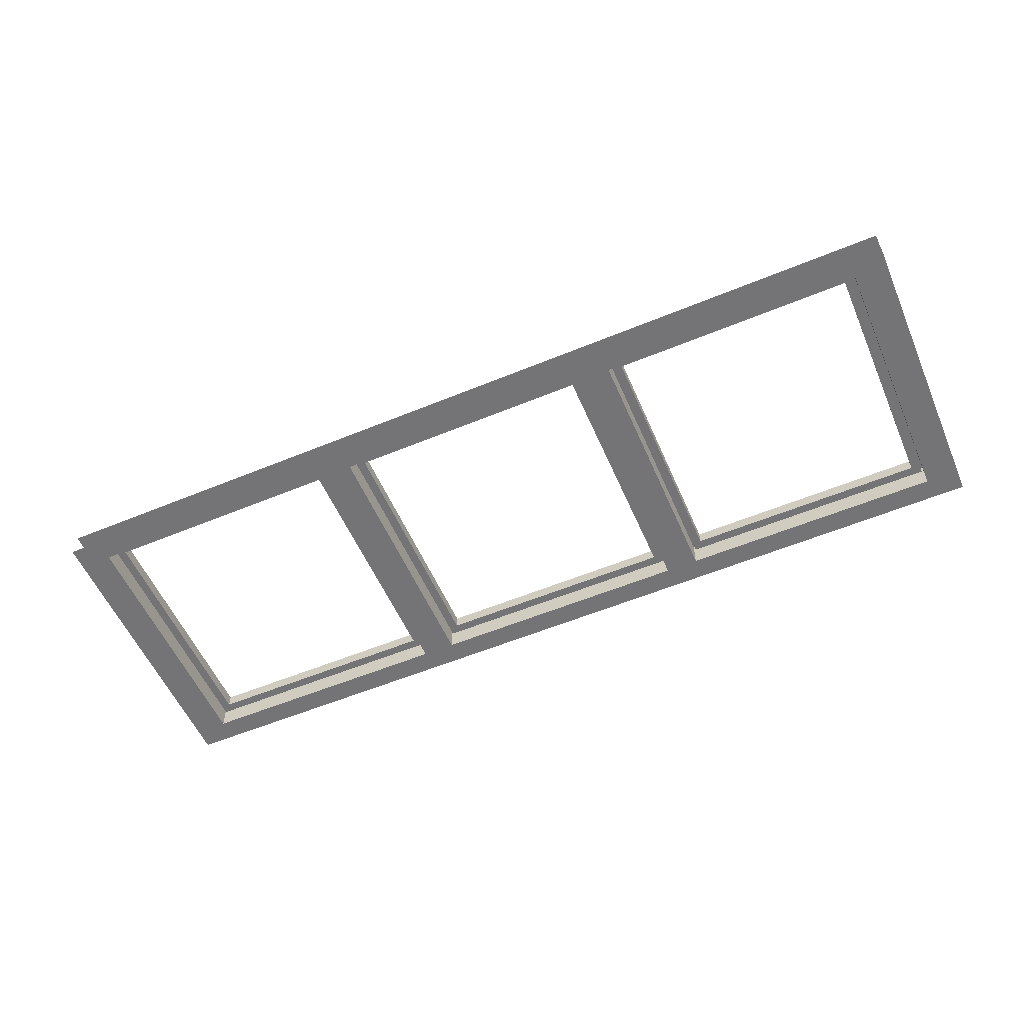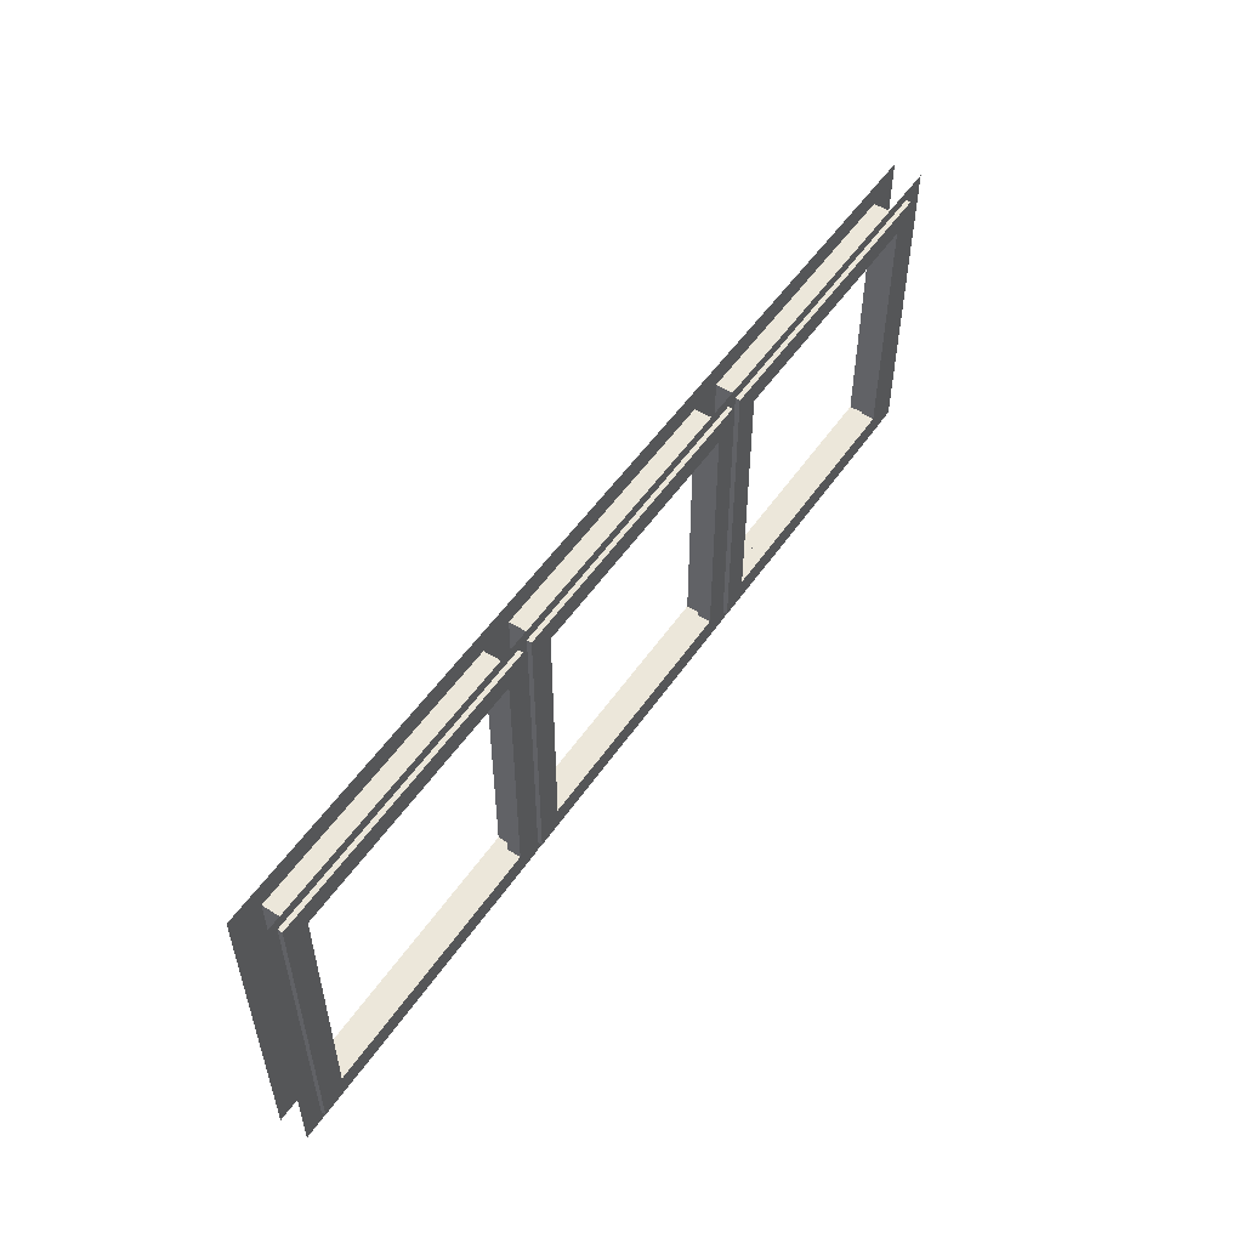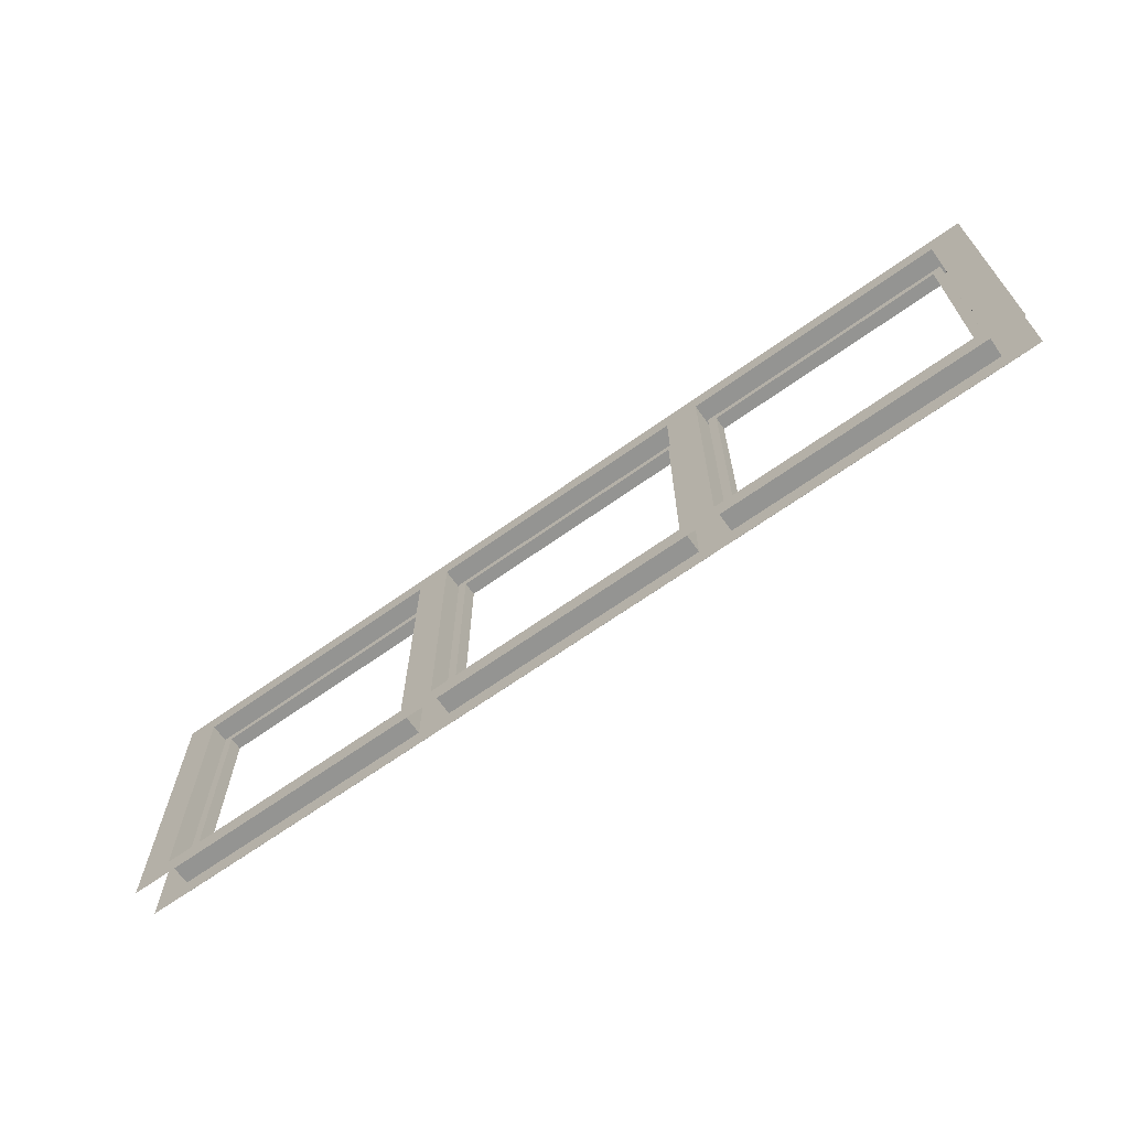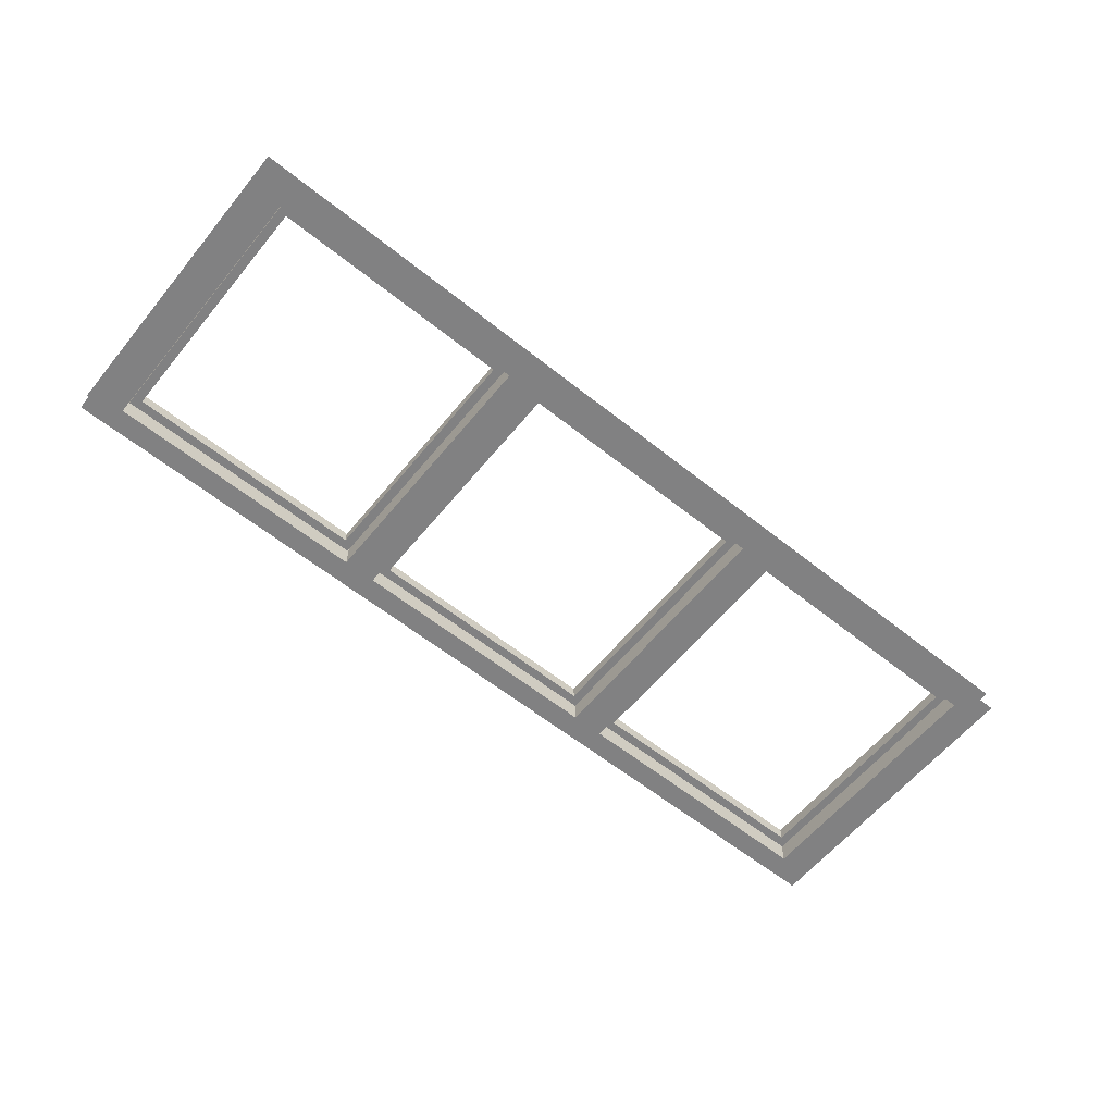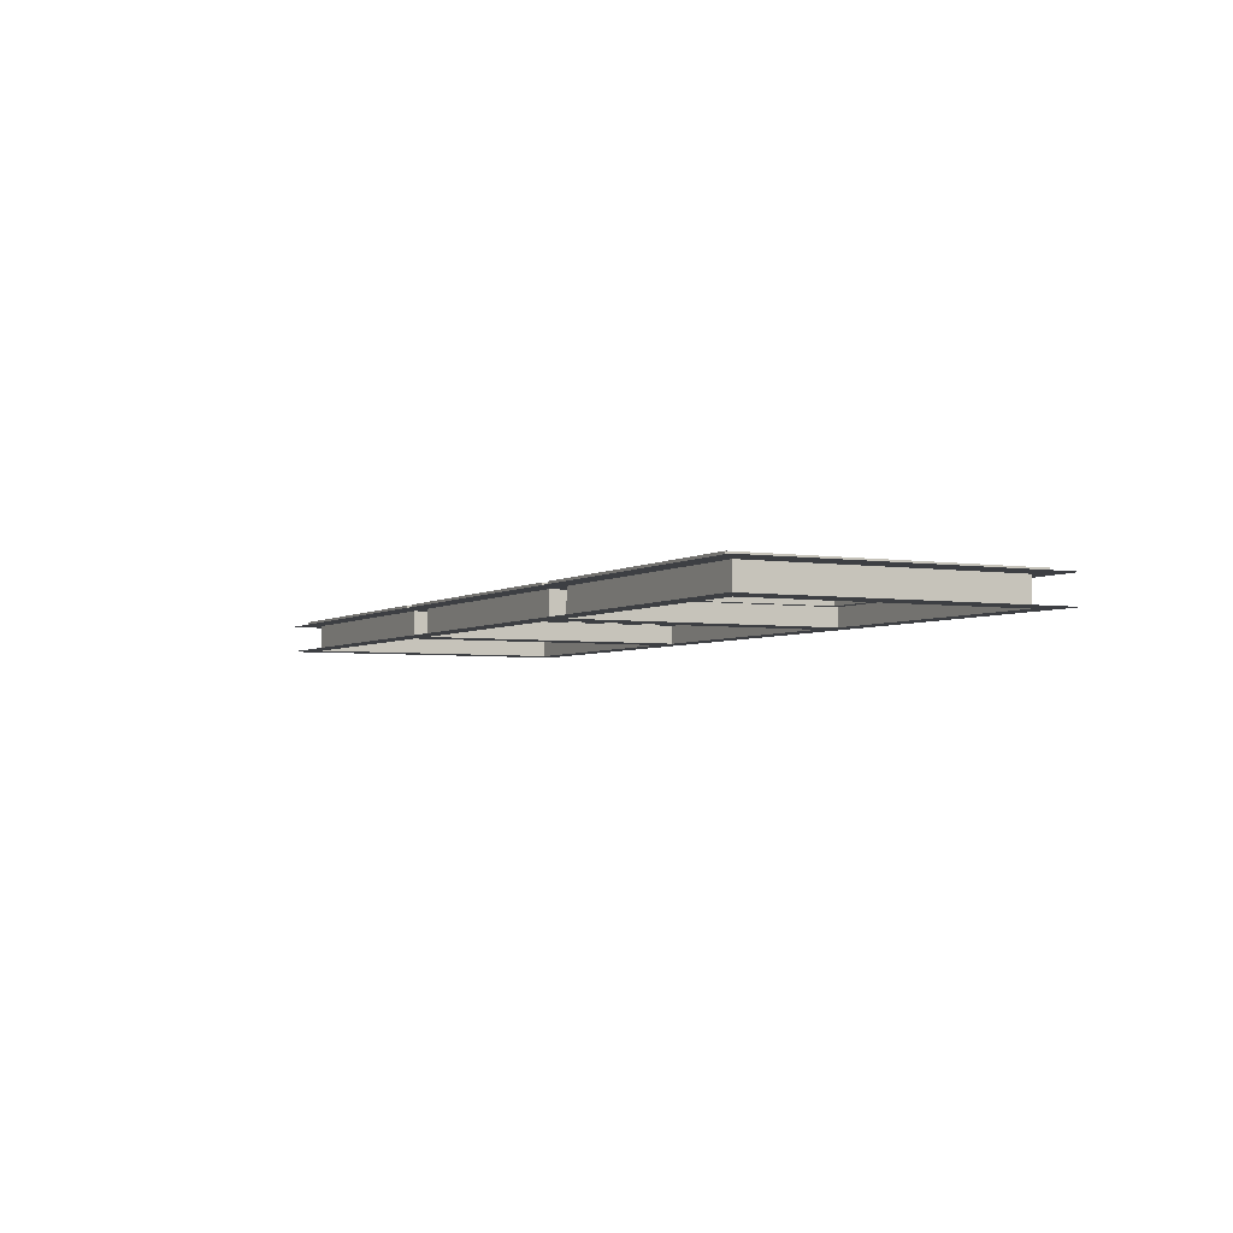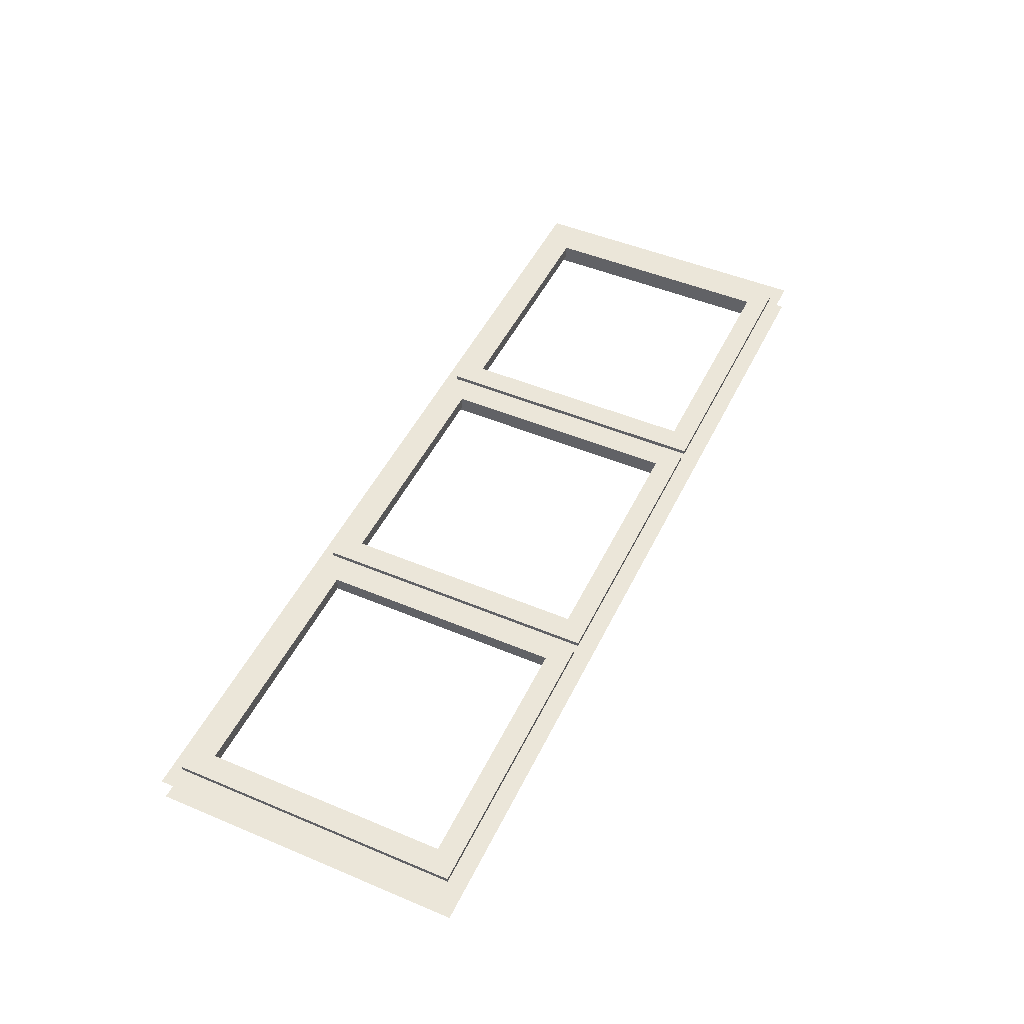
<metadata>
{"format":"obj","ext":"obj","renderer":"f3d","projection":"perspective","resolution":1024,"background":"white","views":[{"elev":-56.3,"azim":-156.6,"up":"+Z"},{"elev":52.4,"azim":-56.5,"up":"+Y"},{"elev":-66.9,"azim":-144.5,"up":"+Y"},{"elev":-60.4,"azim":-39.2,"up":"+Z"},{"elev":-3.8,"azim":62.6,"up":"+Z"},{"elev":48.5,"azim":-64.9,"up":"+Z"}]}
</metadata>
<code>
v  -105 29.81 -5.5
v  -105 34.81 -5.5
v  -97.5 34.81 -5.5
v  -97.5 29.81 -5.5
v  -105 -29.81 -5.5
v  -97.5 -29.81 -5.5
v  -105 -34.81 -5.5
v  -97.5 -34.81 -5.5
v  30 29.81 -5.5
v  -30 29.81 -5.5
v  -30 34.81 -5.5
v  30 34.81 -5.5
v  30 -34.81 -5.5
v  -30 -34.81 -5.5
v  -30 -29.81 -5.5
v  30 -29.81 -5.5
v  37.5 29.81 -5.5
v  37.5 34.81 -5.5
v  37.5 -29.81 -5.5
v  37.5 -34.81 -5.5
v  97.5 29.81 -5.5
v  97.5 34.81 -5.5
v  97.5 -34.81 -5.5
v  97.5 -29.81 -5.5
v  105 29.81 -5.5
v  105 34.81 -5.5
v  105 -29.81 -5.5
v  105 -34.81 -5.5
v  -37.5 29.81 -5.5
v  -37.5 34.81 -5.5
v  -37.5 -29.81 -5.5
v  -37.5 -34.81 -5.5
v  -30 29.81 0.5
v  30 29.81 0.5
v  30 -29.81 0.5
v  -30 -29.81 0.5
v  37.5 29.81 0.5
v  97.5 29.81 0.5
v  97.5 -29.81 0.5
v  37.5 -29.81 0.5
v  -37.5 29.81 0.5
v  -37.5 -29.81 0.5
v  -97.5 -29.81 0.5
v  -97.5 29.81 0.5
v  105 -29.81 0.5
v  105 29.81 0.5
v  -105 29.81 0.5
v  -105 -29.81 0.5
v  -97.5 -34.81 0.5
v  -37.5 -34.81 0.5
v  -30 -34.81 0.5
v  30 -34.81 0.5
v  37.5 -34.81 0.5
v  97.5 -34.81 0.5
v  97.5 34.81 0.5
v  37.5 34.81 0.5
v  30 34.81 0.5
v  -30 34.81 0.5
v  -37.5 34.81 0.5
v  -97.5 34.81 0.5
v  105 34.81 0.5
v  -105 34.81 0.5
v  105 -34.81 0.5
v  -105 -34.81 0.5
v  -33 27.31 1.5
v  -27.5 27.31 1.5
v  -27.5 32.31 1.5
v  -33 32.31 1.5
v  27.5 -32.31 1.5
v  27.5 -27.31 1.5
v  -27.5 -27.31 1.5
v  -27.5 -32.31 1.5
v  -33 -27.31 1.5
v  32 32.31 1.5
v  27.5 32.31 1.5
v  27.5 27.31 1.5
v  32 27.31 1.5
v  32 -32.31 1.5
v  32 -27.31 1.5
v  -33 -32.31 1.5
v  -33 32.31 0.5
v  -33 27.31 0.5
v  -33 -27.31 0.5
v  -33 -32.31 0.5
v  -27.5 -32.31 0.5
v  27.5 -32.31 0.5
v  32 -32.31 0.5
v  32 -27.31 0.5
v  32 27.31 0.5
v  32 32.31 0.5
v  27.5 32.31 0.5
v  -27.5 32.31 0.5
v  -27.5 27.31 0.5
v  27.5 27.31 0.5
v  27.5 -27.31 0.5
v  -27.5 -27.31 0.5
v  -29.5 27.31 -1.5
v  -29.5 29.31 -1.5
v  -27.5 29.31 -1.5
v  -27.5 27.31 -1.5
v  29.5 -29.31 -1.5
v  27.5 -29.31 -1.5
v  27.5 -27.31 -1.5
v  29.5 -27.31 -1.5
v  -29.5 -27.31 -1.5
v  -27.5 -27.31 -1.5
v  29.5 29.31 -1.5
v  29.5 27.31 -1.5
v  27.5 27.31 -1.5
v  27.5 29.31 -1.5
v  -27.5 -29.31 -1.5
v  -29.5 -29.31 -1.5
v  -29.5 27.31 0.5
v  -29.5 29.31 0.5
v  -27.5 29.31 0.5
v  27.5 29.31 0.5
v  29.5 29.31 0.5
v  29.5 27.31 0.5
v  29.5 -27.31 0.5
v  29.5 -29.31 0.5
v  27.5 -29.31 0.5
v  -27.5 -29.31 0.5
v  -29.5 -29.31 0.5
v  -29.5 -27.31 0.5
v  34.5 27.31 1.5
v  40 27.31 1.5
v  40 32.31 1.5
v  34.5 32.31 1.5
v  95 -32.31 1.5
v  95 -27.31 1.5
v  40 -27.31 1.5
v  40 -32.31 1.5
v  34.5 -27.31 1.5
v  99.5 32.31 1.5
v  95 32.31 1.5
v  95 27.31 1.5
v  99.5 27.31 1.5
v  99.5 -32.31 1.5
v  99.5 -27.31 1.5
v  34.5 -32.31 1.5
v  34.5 32.31 0.5
v  34.5 27.31 0.5
v  34.5 -27.31 0.5
v  34.5 -32.31 0.5
v  40 -32.31 0.5
v  95 -32.31 0.5
v  99.5 -32.31 0.5
v  99.5 -27.31 0.5
v  99.5 27.31 0.5
v  99.5 32.31 0.5
v  95 32.31 0.5
v  40 32.31 0.5
v  40 27.31 0.5
v  95 27.31 0.5
v  95 -27.31 0.5
v  40 -27.31 0.5
v  38 27.31 -1.5
v  38 29.31 -1.5
v  40 29.31 -1.5
v  40 27.31 -1.5
v  97 -29.31 -1.5
v  95 -29.31 -1.5
v  95 -27.31 -1.5
v  97 -27.31 -1.5
v  38 -27.31 -1.5
v  40 -27.31 -1.5
v  97 29.31 -1.5
v  97 27.31 -1.5
v  95 27.31 -1.5
v  95 29.31 -1.5
v  40 -29.31 -1.5
v  38 -29.31 -1.5
v  38 27.31 0.5
v  38 29.31 0.5
v  40 29.31 0.5
v  95 29.31 0.5
v  97 29.31 0.5
v  97 27.31 0.5
v  97 -27.31 0.5
v  97 -29.31 0.5
v  95 -29.31 0.5
v  40 -29.31 0.5
v  38 -29.31 0.5
v  38 -27.31 0.5
v  -100.5 27.31 1.5
v  -95 27.31 1.5
v  -95 32.31 1.5
v  -100.5 32.31 1.5
v  -40 -32.31 1.5
v  -40 -27.31 1.5
v  -95 -27.31 1.5
v  -95 -32.31 1.5
v  -100.5 -27.31 1.5
v  -35.5 32.31 1.5
v  -40 32.31 1.5
v  -40 27.31 1.5
v  -35.5 27.31 1.5
v  -35.5 -32.31 1.5
v  -35.5 -27.31 1.5
v  -100.5 -32.31 1.5
v  -100.5 32.31 0.5
v  -100.5 27.31 0.5
v  -100.5 -27.31 0.5
v  -100.5 -32.31 0.5
v  -95 -32.31 0.5
v  -40 -32.31 0.5
v  -35.5 -32.31 0.5
v  -35.5 -27.31 0.5
v  -35.5 27.31 0.5
v  -35.5 32.31 0.5
v  -40 32.31 0.5
v  -95 32.31 0.5
v  -95 27.31 0.5
v  -40 27.31 0.5
v  -40 -27.31 0.5
v  -95 -27.31 0.5
v  -97 27.31 -1.5
v  -97 29.31 -1.5
v  -95 29.31 -1.5
v  -95 27.31 -1.5
v  -38 -29.31 -1.5
v  -40 -29.31 -1.5
v  -40 -27.31 -1.5
v  -38 -27.31 -1.5
v  -97 -27.31 -1.5
v  -95 -27.31 -1.5
v  -38 29.31 -1.5
v  -38 27.31 -1.5
v  -40 27.31 -1.5
v  -40 29.31 -1.5
v  -95 -29.31 -1.5
v  -97 -29.31 -1.5
v  -97 27.31 0.5
v  -97 29.31 0.5
v  -95 29.31 0.5
v  -40 29.31 0.5
v  -38 29.31 0.5
v  -38 27.31 0.5
v  -38 -27.31 0.5
v  -38 -29.31 0.5
v  -40 -29.31 0.5
v  -95 -29.31 0.5
v  -97 -29.31 0.5
v  -97 -27.31 0.5
g Plane002
f 1 2 3 4
f 5 1 4 6
f 7 5 6 8
f 9 10 11 12
f 13 14 15 16
f 17 9 12 18
f 19 16 9 17
f 20 13 16 19
f 21 17 18 22
f 23 20 19 24
f 25 21 22 26
f 27 24 21 25
f 28 23 24 27
f 10 29 30 11
f 15 31 29 10
f 14 32 31 15
f 29 4 3 30
f 32 8 6 31
f 33 10 9 34
f 34 9 16 35
f 35 16 15 36
f 36 15 10 33
f 37 17 21 38
f 38 21 24 39
f 39 24 19 40
f 40 19 17 37
f 41 29 31 42
f 42 31 6 43
f 43 6 4 44
f 44 4 29 41
f 38 39 45 46
f 40 37 34 35
f 41 42 36 33
f 43 44 47 48
f 42 43 49 50
f 35 36 51 52
f 39 40 53 54
f 55 56 37 38
f 57 58 33 34
f 44 41 59 60
f 38 46 61 55
f 34 37 56 57
f 41 33 58 59
f 47 44 60 62
f 45 39 54 63
f 40 35 52 53
f 36 42 50 51
f 43 48 64 49
f 65 66 67 68
f 69 70 71 72
f 73 71 66 65
f 74 75 76 77
f 78 79 70 69
f 67 66 76 75
f 80 72 71 73
f 77 76 70 79
f 81 82 65 68
f 82 83 73 65
f 83 84 80 73
f 84 85 72 80
f 85 86 69 72
f 86 87 78 69
f 87 88 79 78
f 88 89 77 79
f 89 90 74 77
f 90 91 75 74
f 91 92 67 75
f 92 81 68 67
f 93 94 76 66
f 94 95 70 76
f 95 96 71 70
f 96 93 66 71
f 97 98 99 100
f 101 102 103 104
f 105 97 100 106
f 107 108 109 110
f 109 100 99 110
f 102 111 106 103
f 108 104 103 109
f 112 105 106 111
f 113 114 98 97
f 114 115 99 98
f 115 116 110 99
f 116 117 107 110
f 117 118 108 107
f 118 119 104 108
f 119 120 101 104
f 120 121 102 101
f 121 122 111 102
f 122 123 112 111
f 123 124 105 112
f 124 113 97 105
f 94 93 100 109
f 93 96 106 100
f 96 95 103 106
f 95 94 109 103
f 125 126 127 128
f 129 130 131 132
f 133 131 126 125
f 134 135 136 137
f 138 139 130 129
f 127 126 136 135
f 140 132 131 133
f 137 136 130 139
f 141 142 125 128
f 142 143 133 125
f 143 144 140 133
f 144 145 132 140
f 145 146 129 132
f 146 147 138 129
f 147 148 139 138
f 148 149 137 139
f 149 150 134 137
f 150 151 135 134
f 151 152 127 135
f 152 141 128 127
f 153 154 136 126
f 154 155 130 136
f 155 156 131 130
f 156 153 126 131
f 157 158 159 160
f 161 162 163 164
f 165 157 160 166
f 167 168 169 170
f 169 160 159 170
f 162 171 166 163
f 168 164 163 169
f 172 165 166 171
f 173 174 158 157
f 174 175 159 158
f 175 176 170 159
f 176 177 167 170
f 177 178 168 167
f 178 179 164 168
f 179 180 161 164
f 180 181 162 161
f 181 182 171 162
f 182 183 172 171
f 183 184 165 172
f 184 173 157 165
f 154 153 160 169
f 153 156 166 160
f 156 155 163 166
f 155 154 169 163
f 185 186 187 188
f 189 190 191 192
f 193 191 186 185
f 194 195 196 197
f 198 199 190 189
f 187 186 196 195
f 200 192 191 193
f 197 196 190 199
f 201 202 185 188
f 202 203 193 185
f 203 204 200 193
f 204 205 192 200
f 205 206 189 192
f 206 207 198 189
f 207 208 199 198
f 208 209 197 199
f 209 210 194 197
f 210 211 195 194
f 211 212 187 195
f 212 201 188 187
f 213 214 196 186
f 214 215 190 196
f 215 216 191 190
f 216 213 186 191
f 217 218 219 220
f 221 222 223 224
f 225 217 220 226
f 227 228 229 230
f 229 220 219 230
f 222 231 226 223
f 228 224 223 229
f 232 225 226 231
f 233 234 218 217
f 234 235 219 218
f 235 236 230 219
f 236 237 227 230
f 237 238 228 227
f 238 239 224 228
f 239 240 221 224
f 240 241 222 221
f 241 242 231 222
f 242 243 232 231
f 243 244 225 232
f 244 233 217 225
f 214 213 220 229
f 213 216 226 220
f 216 215 223 226
f 215 214 229 223

</code>
